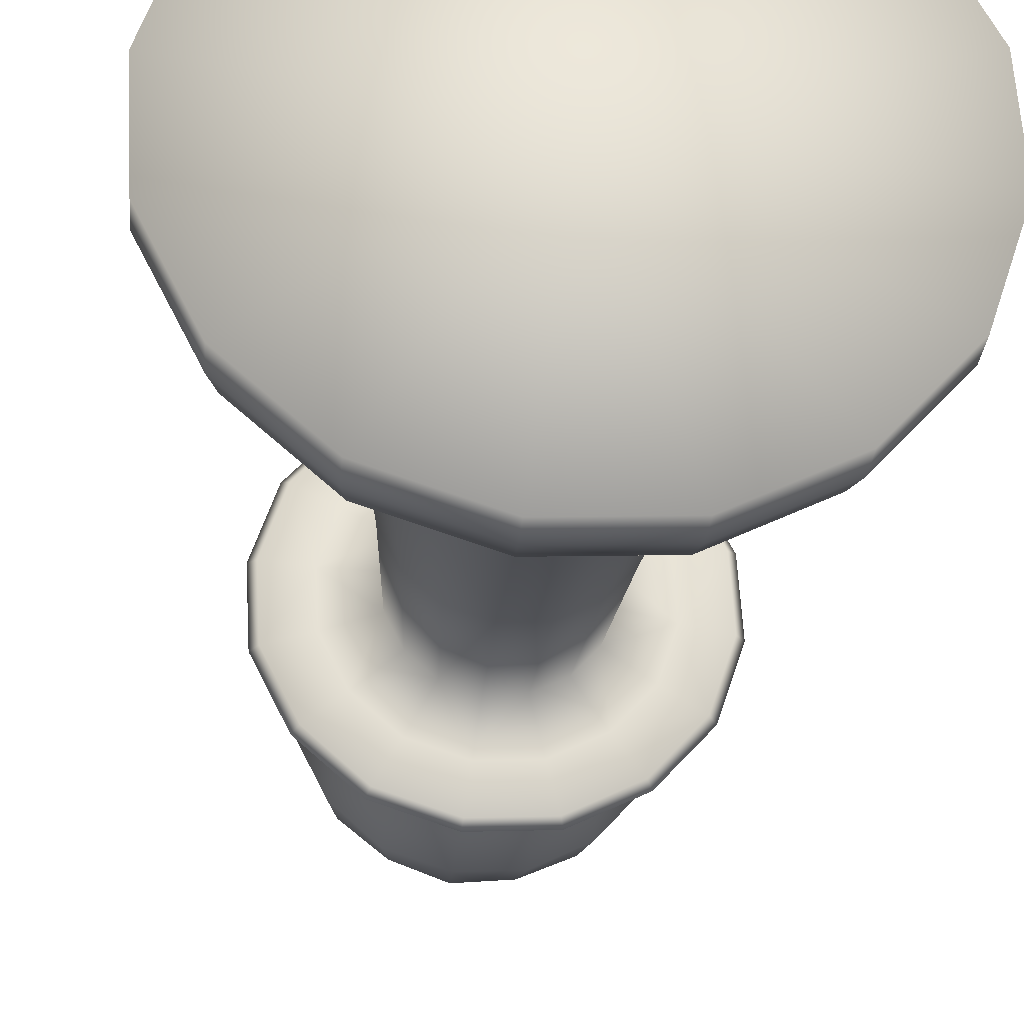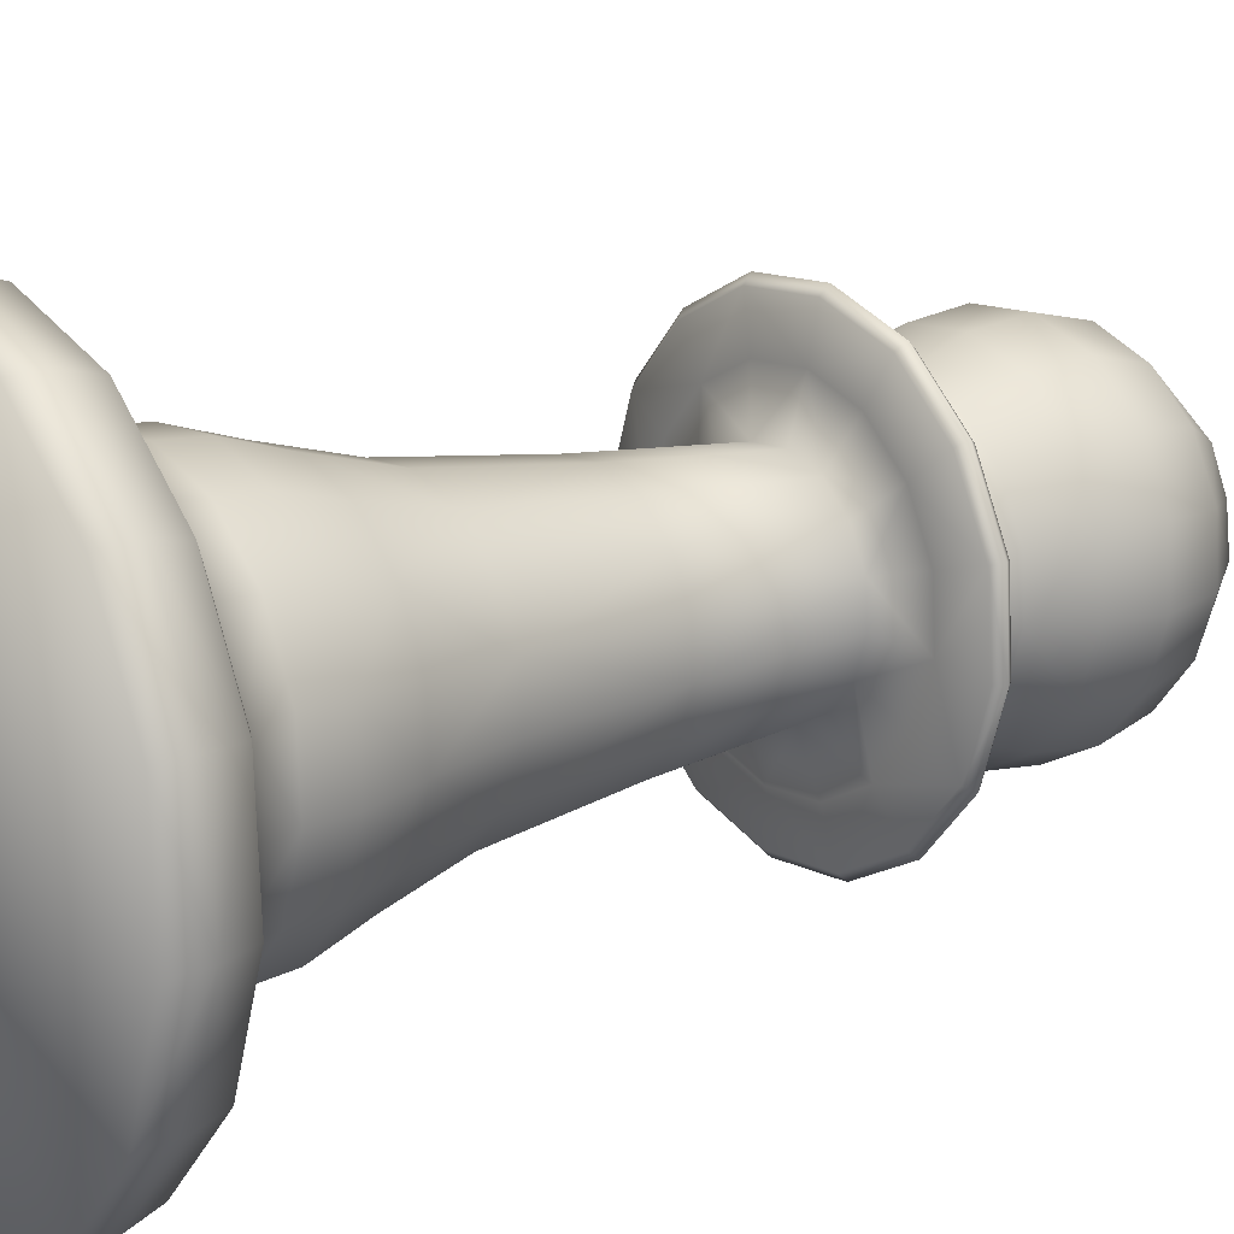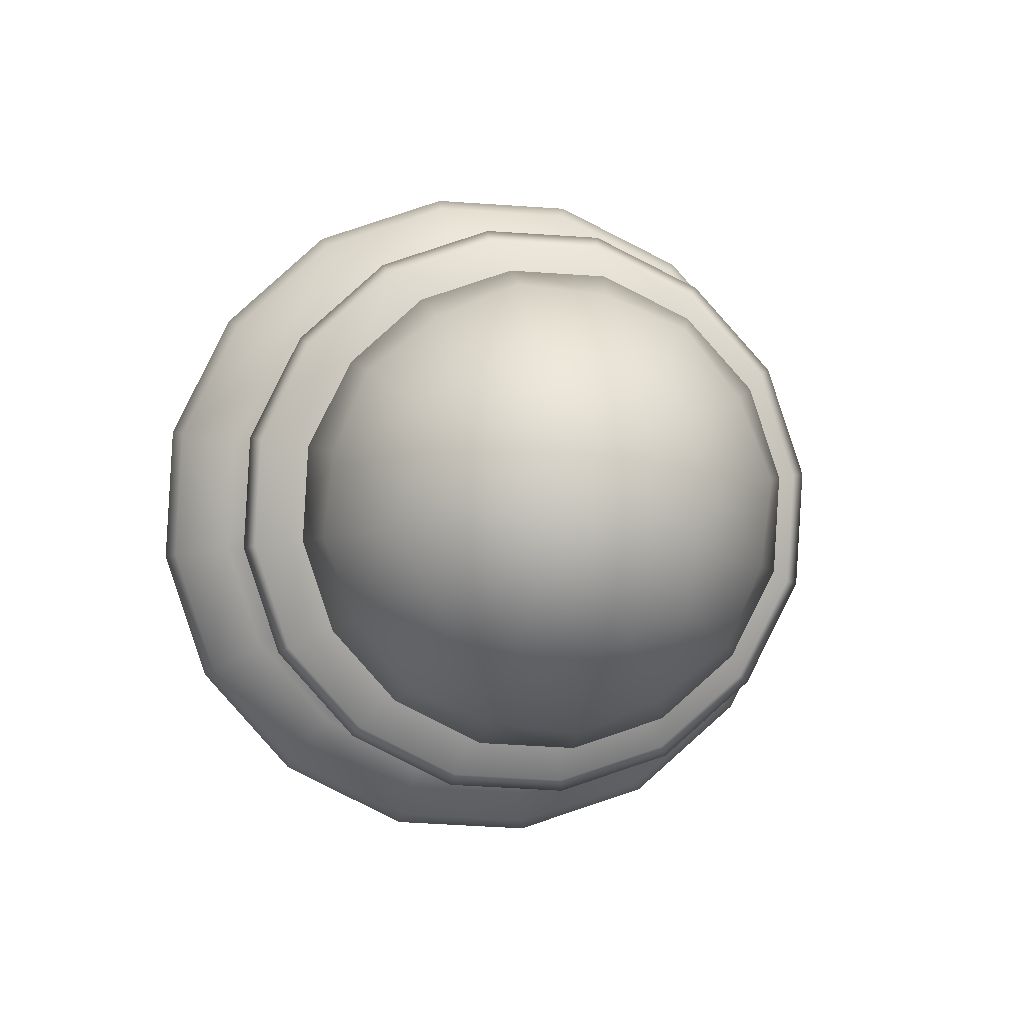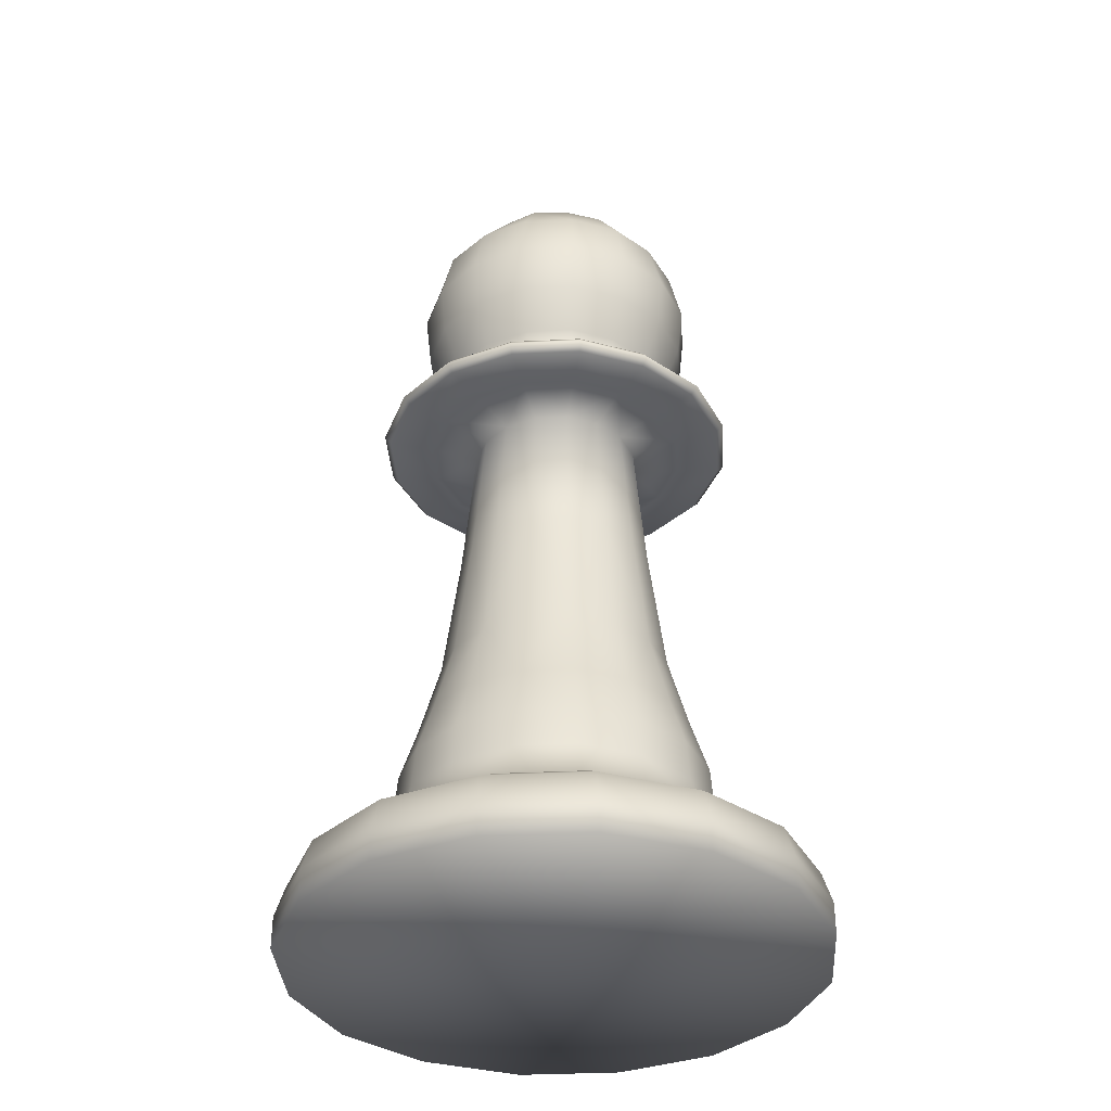
<metadata>
{"format":"obj","ext":"obj","renderer":"f3d","projection":"perspective","resolution":1024,"background":"white","views":[{"elev":-28.7,"azim":-4.9,"up":"+Z"},{"elev":15.9,"azim":52.3,"up":"+Z"},{"elev":-0.3,"azim":176.6,"up":"+Z"},{"elev":-35.5,"azim":157.0,"up":"+Y"}]}
</metadata>
<code>
o Pawn_Circle
v -0.256 0 -0.2048
v -0.7392 0.5749 -0.5756
v -0.1765 0.5749 0.3991
v 0.3479 0.5749 -0.2843
v -0.3355 0.5749 -0.8087
v -0.6268 0.5749 0.2784
v 0.2272 0.5749 0.166
v 0.1148 0.5749 -0.688
v -0.8598 0.5749 -0.1253
v -0.8173 3.011 -0.1309
v 0.1932 3.011 0.1399
v 0.3053 3.011 -0.2787
v -0.3299 3.011 -0.7661
v -0.7051 3.011 -0.5494
v -0.6006 3.011 0.2444
v 0.08868 3.011 -0.654
v -0.1821 3.011 0.3565
v -0.9012 0.3464 -0.6999
v -0.1498 0.3464 0.6015
v 0.5504 0.3464 -0.311
v -0.3621 0.3464 -1.011
v -0.7511 0.3464 0.4404
v 0.3893 0.3464 0.2903
v 0.2391 0.3464 -0.85
v -1.062 0.3464 -0.09864
v -1.065 0.1256 -0.8259
v -0.1228 0.1256 0.8068
v 0.7557 0.1256 -0.338
v -0.3892 0.1256 -1.216
v -0.8771 0.1256 0.6047
v 0.5535 0.1256 0.4164
v 0.3652 0.1256 -1.014
v -1.268 0.1256 -0.07161
v -0.7801 0.9376 -0.1358
v 0.1634 0.9376 0.117
v 0.2682 0.9376 -0.2738
v -0.325 0.9376 -0.7289
v -0.6754 0.9376 -0.5266
v -0.5778 0.9376 0.2146
v 0.06585 0.9376 -0.6242
v -0.187 0.9376 0.3193
v -0.1621 2.358 0.5086
v -0.02306 1.737 -0.5083
v 0.182 2.358 -0.7756
v -0.5595 1.737 -0.4377
v -0.3499 2.358 -0.9182
v -0.4889 1.737 0.09874
v -0.6353 1.737 -0.1549
v -0.3059 1.737 -0.5841
v 0.4574 2.358 -0.2987
v 0.1234 1.737 -0.2547
v -0.206 1.737 0.1745
v 0.04756 1.737 0.02812
v 0.3149 2.358 0.2332
v -0.694 2.358 0.366
v -0.9693 2.358 -0.1109
v -0.8268 2.358 -0.6428
v -0.8022 2.429 -0.1329
v 0.1811 2.429 0.1306
v 0.2903 2.429 -0.2767
v -0.3279 2.429 -0.7511
v -0.6931 2.429 -0.5402
v -0.5914 2.429 0.2323
v 0.07944 2.429 -0.6419
v -0.1841 2.429 0.3415
v 0.261 2.315 -0.2729
v -0.1879 2.315 0.3122
v 0.1577 2.315 0.1126
v -0.324 2.315 -0.7218
v -0.5734 2.315 0.2089
v -0.3051 3.401 -0.5782
v -0.02668 3.401 -0.5036
v 0.04284 3.401 0.02449
v -0.6696 2.315 -0.5222
v -0.7729 2.315 -0.1367
v 0.06145 2.315 -0.6185
v 0.1175 3.401 -0.254
v -0.4853 3.401 0.09402
v -0.2068 3.401 0.1686
v -0.5548 3.401 -0.4341
v -0.6294 3.401 -0.1556
v -0.7285 2.63 -0.1426
v 0.1221 2.63 0.08532
v 0.2165 2.63 -0.267
v -0.3182 2.63 -0.6773
v -0.6341 2.63 -0.4949
v -0.5461 2.63 0.1733
v 0.03414 2.63 -0.5829
v -0.1938 2.63 0.2677
v -1.267 0 -0.07163
v -0.877 0 0.6046
v -0.1228 0 0.8067
v 0.5534 0 0.4163
v 0.7555 0 -0.338
v 0.3651 0 -1.014
v -0.3891 0 -1.216
v -1.065 0 -0.8258
v -0.5717 3.445 -0.2894
v -0.7678 0.1256 -1.091
v 0.2558 0.1256 0.6816
v 0.6305 0.1256 -0.7166
v -1.245 0.1256 -0.4697
v -0.5209 0.1256 0.7839
v 0.7327 0.1256 0.06012
v 0.008942 0.1256 -1.193
v -1.142 0.1256 0.307
v -0.7295 0.7252 -0.5681
v -0.1781 0.7252 0.3869
v 0.3358 0.7252 -0.2827
v -0.3339 0.7252 -0.7965
v -0.6193 0.7252 0.2687
v 0.2175 0.7252 0.1585
v 0.1074 0.7252 -0.6783
v -0.8477 0.7252 -0.1269
v -0.3236 3.217 -0.7185
v -0.1883 3.217 0.309
v -0.6671 3.217 -0.5202
v 0.2578 3.217 -0.2724
v -0.7697 3.217 -0.1372
v 0.1551 3.217 0.1107
v -0.5714 3.217 0.2063
v 0.05948 3.217 -0.6159
v -0.1187 0.9376 -0.717
v -0.3932 0.9376 0.3074
v -0.7682 0.9376 -0.342
v 0.2563 0.9376 -0.06754
v 0.2033 0.9376 -0.4699
v -0.5211 0.9376 -0.6641
v -0.7152 0.9376 0.06036
v 0.009183 0.9376 0.2545
v -0.5615 0.5749 -0.7339
v 0.04952 0.5749 0.3243
v 0.2732 0.5749 -0.5103
v -0.8461 0.5749 -0.3629
v -0.4141 0.5749 0.3854
v 0.3342 0.5749 -0.04666
v -0.09784 0.5749 -0.795
v -0.7851 0.5749 0.1007
v -0.7572 0.4463 -0.5894
v -0.1735 0.4463 0.4216
v 0.3704 0.4463 -0.2873
v -0.3384 0.4463 -0.8312
v -0.6406 0.4463 0.2965
v 0.2453 0.4463 0.1798
v 0.1287 0.4463 -0.7061
v -0.8824 0.4463 -0.1223
v -0.6639 0.3464 -0.9113
v 0.152 0.3464 0.5017
v 0.4506 0.3464 -0.6127
v -1.044 0.3464 -0.4159
v -0.4671 0.3464 0.5833
v 0.5321 0.3464 0.006362
v -0.04482 0.3464 -0.9928
v -0.9625 0.3464 0.2031
v -1.036 0.2457 -0.8034
v -0.1276 0.2457 0.7701
v 0.7189 0.2457 -0.3331
v -0.3843 0.2457 -1.18
v -0.8546 0.2457 0.5753
v 0.5241 0.2457 0.3938
v 0.3426 0.2457 -0.9849
v -1.231 0.2457 -0.07644
v -0.109 3.011 -0.7534
v -0.403 3.011 0.3438
v -0.8046 3.011 -0.3518
v 0.2926 3.011 -0.0578
v 0.2359 3.011 -0.4888
v -0.5399 3.011 -0.6966
v -0.7478 3.011 0.07917
v 0.02799 3.011 0.2871
v -0.7009 1.226 -0.1462
v 0.1001 1.226 0.06842
v 0.189 1.226 -0.2634
v -0.3146 1.226 -0.6498
v -0.612 1.226 -0.478
v -0.5292 1.226 0.1513
v 0.01724 1.226 -0.5608
v -0.1974 1.226 0.2402
v -0.7612 2.315 -0.3402
v -0.3913 2.315 0.3004
v 0.2493 2.315 -0.06942
v -0.1206 2.315 -0.71
v 0.4283 2.393 -0.2949
v 0.2916 2.393 0.2153
v -0.3461 2.393 -0.889
v -0.9402 2.393 -0.1147
v 0.1642 2.393 -0.7523
v -0.6761 2.393 0.3427
v -0.1659 2.393 0.4795
v -0.8035 2.393 -0.6249
v 0.1147 1.737 -0.1055
v -0.3553 1.737 0.1659
v -0.1566 1.737 -0.5755
v -0.6267 1.737 -0.3041
v -0.2125 2.279 0.1253
v -0.4587 2.279 0.05935
v -0.5201 2.279 -0.4075
v -0.05329 2.279 -0.4689
v -0.2994 2.279 -0.5349
v 0.008165 2.279 -0.002113
v -0.5861 2.279 -0.1613
v 0.07412 2.279 -0.2483
v -0.709 2.315 0.05674
v -0.5175 2.315 -0.6578
v 0.005556 2.315 0.2482
v 0.197 2.315 -0.4663
v -0.06407 1.737 0.1276
v -0.4479 1.737 -0.5372
v 0.07641 1.737 -0.3967
v -0.5884 1.737 -0.01289
v -0.1129 2.429 -0.7387
v -0.399 2.429 0.3291
v -0.7898 2.429 -0.3478
v 0.2779 2.429 -0.06174
v 0.2227 2.429 -0.4811
v -0.5323 2.429 -0.6835
v -0.7346 2.429 0.07156
v 0.02038 2.429 0.2739
v -0.6753 2.484 -0.1496
v 0.07955 2.484 0.05266
v 0.1633 2.484 -0.26
v -0.3112 2.484 -0.6241
v -0.5915 2.484 -0.4622
v -0.5134 2.484 0.1307
v 0.001482 2.484 -0.5403
v -0.2008 2.484 0.2145
v -0.8033 2.328 -0.6248
v -0.676 2.328 0.3426
v 0.2914 2.328 0.2152
v -0.94 2.328 -0.1147
v -0.06917 2.358 -0.902
v -0.4428 2.358 0.4924
v -0.9531 2.358 -0.3916
v 0.4412 2.358 -0.01799
v 0.428 2.328 -0.2948
v 0.164 2.328 -0.7521
v -0.1659 2.328 0.4792
v -0.346 2.328 -0.8888
v 0.05976 3.445 -0.1202
v -0.3406 3.445 0.1109
v -0.1714 3.445 -0.5205
v 0.3691 2.358 -0.5657
v -0.6169 2.358 -0.8299
v -0.881 2.358 0.1561
v 0.1049 2.358 0.4203
v 0.0271 3.445 -0.3682
v -0.4194 3.445 -0.4879
v -0.5391 3.445 -0.04136
v -0.09254 3.445 0.07828
v -0.1322 2.63 -0.6666
v -0.3797 2.63 0.257
v -0.7177 2.63 -0.3285
v 0.2058 2.63 -0.08106
v 0.158 2.63 -0.4438
v -0.495 2.63 -0.6188
v -0.67 2.63 0.03423
v -0.01695 2.63 0.2092
v -0.7957 2.807 -0.1337
v 0.1759 2.807 0.1266
v 0.2837 2.807 -0.2758
v -0.327 2.807 -0.7445
v -0.6878 2.807 -0.5362
v -0.5874 2.807 0.2271
v 0.0754 2.807 -0.6367
v -0.1849 2.807 0.3349
v -1.244 0 -0.4697
v -1.142 0 0.3069
v -0.5208 0 0.7837
v 0.2557 0 0.6815
v 0.7325 0 0.06008
v 0.6303 0 -0.7165
v 0.008896 0 -1.193
v -0.7677 0 -1.091
v -0.256 3.641 -0.2048
v -0.8343 0.7252 -0.3598
v -0.5553 0.7252 -0.7233
v -0.4109 0.7252 0.3735
v 0.04339 0.7252 0.3137
v 0.3223 0.7252 -0.04983
v 0.2625 0.7252 -0.5042
v -0.101 0.7252 -0.7831
v -0.7745 0.7252 0.09456
v -0.1247 3.228 -0.6946
v 0.2338 3.228 -0.07355
v -0.3872 3.228 0.285
v -0.7458 3.228 -0.336
v 0.1832 3.228 -0.4583
v -0.002436 3.228 0.2343
v -0.5095 3.228 -0.6439
v -0.6951 3.228 0.04874
v -0.5729 0.4463 -0.7537
v 0.06093 0.4463 0.3441
v 0.2929 0.4463 -0.5217
v -0.8682 0.4463 -0.3688
v -0.42 0.4463 0.4074
v 0.3562 0.4463 -0.04075
v -0.09193 0.4463 -0.817
v -0.8049 0.4463 0.1121
v -0.7492 0.2457 -1.059
v 0.2372 0.2457 0.6495
v 0.5983 0.2457 -0.698
v -1.209 0.2457 -0.4601
v -0.5113 0.2457 0.748
v 0.6968 0.2457 0.05051
v -0.000673 0.2457 -1.158
v -1.11 0.2457 0.2884
v -0.1395 1.226 -0.6397
v -0.3725 1.226 0.2301
v -0.6908 1.226 -0.3213
v 0.1789 1.226 -0.08827
v 0.1339 1.226 -0.4299
v -0.4811 1.226 -0.5947
v -0.6459 1.226 0.02031
v -0.03087 1.226 0.1851
v 0.3436 2.393 -0.551
v -0.6021 2.393 -0.8044
v -0.8555 2.393 0.1414
v 0.09019 2.393 0.3948
v -0.07679 2.393 -0.8735
v -0.4352 2.393 0.4639
v -0.9247 2.393 -0.384
v 0.4128 2.393 -0.02561
v 0.06663 2.279 -0.1184
v -0.5786 2.279 -0.2912
v -0.3424 2.279 0.1178
v -0.1695 2.279 -0.5274
v -0.08898 2.279 0.08444
v -0.5452 2.279 -0.0378
v -0.423 2.279 -0.494
v 0.03326 2.279 -0.3718
v -0.1462 2.484 -0.6146
v -0.3658 2.484 0.205
v -0.6658 2.484 -0.3146
v 0.1538 2.484 -0.09499
v 0.1114 2.484 -0.4169
v -0.4681 2.484 -0.5722
v -0.6234 2.484 0.007328
v -0.04385 2.484 0.1626
v -0.07685 2.328 -0.8733
v 0.4125 2.328 -0.02567
v -0.4351 2.328 0.4637
v -0.9245 2.328 -0.3839
v 0.3434 2.328 -0.5508
v 0.09007 2.328 0.3946
v -0.602 2.328 -0.8042
v -0.8553 2.328 0.1413
v -0.1146 2.807 -0.7322
v -0.3973 2.807 0.3227
v -0.7834 2.807 -0.3461
v 0.2715 2.807 -0.06346
v 0.2169 2.807 -0.4778
v -0.529 2.807 -0.6777
v -0.7289 2.807 0.06823
v 0.01706 2.807 0.2681
f 1 91 267 90
f 1 90 266 97
f 1 97 273 96
f 1 96 272 95
f 1 95 271 94
f 1 94 270 93
f 1 93 269 92
f 1 92 268 91
f 2 131 291 139
f 2 139 294 134
f 2 134 275 107
f 2 107 276 131
f 3 140 292 132
f 3 132 278 108
f 3 108 277 135
f 3 135 295 140
f 4 141 293 133
f 4 133 280 109
f 4 109 279 136
f 4 136 296 141
f 5 142 291 131
f 5 131 276 110
f 5 110 281 137
f 5 137 297 142
f 6 143 295 135
f 6 135 277 111
f 6 111 282 138
f 6 138 298 143
f 7 144 296 136
f 7 136 279 112
f 7 112 278 132
f 7 132 292 144
f 8 145 297 137
f 8 137 281 113
f 8 113 280 133
f 8 133 293 145
f 9 146 298 138
f 9 138 282 114
f 9 114 275 134
f 9 134 294 146
f 10 258 353 169
f 10 169 290 119
f 10 119 286 165
f 10 165 349 258
f 11 259 350 166
f 11 166 284 120
f 11 120 288 170
f 11 170 354 259
f 12 260 351 167
f 12 167 287 118
f 12 118 284 166
f 12 166 350 260
f 13 261 352 168
f 13 168 289 115
f 13 115 283 163
f 13 163 347 261
f 14 168 352 262
f 14 262 349 165
f 14 165 286 117
f 14 117 289 168
f 15 263 348 164
f 15 164 285 121
f 15 121 290 169
f 15 169 353 263
f 16 264 347 163
f 16 163 283 122
f 16 122 287 167
f 16 167 351 264
f 17 265 354 170
f 17 170 288 116
f 17 116 285 164
f 17 164 348 265
f 18 147 299 155
f 18 155 302 150
f 18 150 294 139
f 18 139 291 147
f 19 156 300 148
f 19 148 292 140
f 19 140 295 151
f 19 151 303 156
f 20 157 301 149
f 20 149 293 141
f 20 141 296 152
f 20 152 304 157
f 21 158 299 147
f 21 147 291 142
f 21 142 297 153
f 21 153 305 158
f 22 159 303 151
f 22 151 295 143
f 22 143 298 154
f 22 154 306 159
f 23 160 304 152
f 23 152 296 144
f 23 144 292 148
f 23 148 300 160
f 24 161 305 153
f 24 153 297 145
f 24 145 293 149
f 24 149 301 161
f 25 162 306 154
f 25 154 298 146
f 25 146 294 150
f 25 150 302 162
f 26 99 273 97
f 26 97 266 102
f 26 102 302 155
f 26 155 299 99
f 27 92 269 100
f 27 100 300 156
f 27 156 303 103
f 27 103 268 92
f 28 94 271 101
f 28 101 301 157
f 28 157 304 104
f 28 104 270 94
f 29 96 273 99
f 29 99 299 158
f 29 158 305 105
f 29 105 272 96
f 30 91 268 103
f 30 103 303 159
f 30 159 306 106
f 30 106 267 91
f 31 93 270 104
f 31 104 304 160
f 31 160 300 100
f 31 100 269 93
f 32 95 272 105
f 32 105 305 161
f 32 161 301 101
f 32 101 271 95
f 33 90 267 106
f 33 106 306 162
f 33 162 302 102
f 33 102 266 90
f 34 114 282 129
f 34 129 313 171
f 34 171 309 125
f 34 125 275 114
f 35 112 279 126
f 35 126 310 172
f 35 172 314 130
f 35 130 278 112
f 36 109 280 127
f 36 127 311 173
f 36 173 310 126
f 36 126 279 109
f 37 110 276 128
f 37 128 312 174
f 37 174 307 123
f 37 123 281 110
f 38 128 276 107
f 38 107 275 125
f 38 125 309 175
f 38 175 312 128
f 39 111 277 124
f 39 124 308 176
f 39 176 313 129
f 39 129 282 111
f 40 113 281 123
f 40 123 307 177
f 40 177 311 127
f 40 127 280 113
f 41 108 278 130
f 41 130 314 178
f 41 178 308 124
f 41 124 277 108
f 42 237 344 245
f 42 245 318 189
f 42 189 320 232
f 42 232 341 237
f 43 177 307 193
f 43 193 326 198
f 43 198 330 209
f 43 209 311 177
f 44 236 339 231
f 44 231 319 187
f 44 187 315 242
f 44 242 343 236
f 45 208 312 175
f 45 175 309 194
f 45 194 324 197
f 45 197 329 208
f 46 238 345 243
f 46 243 316 185
f 46 185 319 231
f 46 231 339 238
f 47 176 308 192
f 47 192 325 196
f 47 196 328 210
f 47 210 313 176
f 48 171 313 210
f 48 210 328 201
f 48 201 324 194
f 48 194 309 171
f 49 174 312 208
f 49 208 329 199
f 49 199 326 193
f 49 193 307 174
f 50 235 343 242
f 50 242 315 183
f 50 183 322 234
f 50 234 340 235
f 51 173 311 209
f 51 209 330 202
f 51 202 323 191
f 51 191 310 173
f 52 178 314 207
f 52 207 327 195
f 52 195 325 192
f 52 192 308 178
f 53 172 310 191
f 53 191 323 200
f 53 200 327 207
f 53 207 314 172
f 54 229 340 234
f 54 234 322 184
f 54 184 318 245
f 54 245 344 229
f 55 228 341 232
f 55 232 320 188
f 55 188 317 244
f 55 244 346 228
f 56 230 346 244
f 56 244 317 186
f 56 186 321 233
f 56 233 342 230
f 57 243 345 227
f 57 227 342 233
f 57 233 321 190
f 57 190 316 243
f 58 186 317 217
f 58 217 337 219
f 58 219 333 213
f 58 213 321 186
f 59 184 322 214
f 59 214 334 220
f 59 220 338 218
f 59 218 318 184
f 60 183 315 215
f 60 215 335 221
f 60 221 334 214
f 60 214 322 183
f 61 185 316 216
f 61 216 336 222
f 61 222 331 211
f 61 211 319 185
f 62 216 316 190
f 62 190 321 213
f 62 213 333 223
f 62 223 336 216
f 63 188 320 212
f 63 212 332 224
f 63 224 337 217
f 63 217 317 188
f 64 187 319 211
f 64 211 331 225
f 64 225 335 215
f 64 215 315 187
f 65 189 318 218
f 65 218 338 226
f 65 226 332 212
f 65 212 320 189
f 66 202 330 206
f 66 206 343 235
f 66 235 340 181
f 66 181 323 202
f 67 195 327 205
f 67 205 344 237
f 67 237 341 180
f 67 180 325 195
f 68 200 323 181
f 68 181 340 229
f 68 229 344 205
f 68 205 327 200
f 69 199 329 204
f 69 204 345 238
f 69 238 339 182
f 69 182 326 199
f 70 196 325 180
f 70 180 341 228
f 70 228 346 203
f 70 203 328 196
f 71 115 289 247
f 71 247 274 241
f 71 241 283 115
f 72 122 283 241
f 72 241 274 246
f 72 246 287 122
f 73 120 284 239
f 73 239 274 249
f 73 249 288 120
f 74 204 329 197
f 74 197 324 179
f 74 179 342 227
f 74 227 345 204
f 75 201 328 203
f 75 203 346 230
f 75 230 342 179
f 75 179 324 201
f 76 198 326 182
f 76 182 339 236
f 76 236 343 206
f 76 206 330 198
f 77 118 287 246
f 77 246 274 239
f 77 239 284 118
f 78 121 285 240
f 78 240 274 248
f 78 248 290 121
f 79 116 288 249
f 79 249 274 240
f 79 240 285 116
f 80 247 289 117
f 80 117 286 98
f 80 98 274 247
f 81 119 290 248
f 81 248 274 98
f 81 98 286 119
f 82 219 337 256
f 82 256 353 258
f 82 258 349 252
f 82 252 333 219
f 83 220 334 253
f 83 253 350 259
f 83 259 354 257
f 83 257 338 220
f 84 221 335 254
f 84 254 351 260
f 84 260 350 253
f 84 253 334 221
f 85 222 336 255
f 85 255 352 261
f 85 261 347 250
f 85 250 331 222
f 86 255 336 223
f 86 223 333 252
f 86 252 349 262
f 86 262 352 255
f 87 224 332 251
f 87 251 348 263
f 87 263 353 256
f 87 256 337 224
f 88 225 331 250
f 88 250 347 264
f 88 264 351 254
f 88 254 335 225
f 89 226 338 257
f 89 257 354 265
f 89 265 348 251
f 89 251 332 226

</code>
